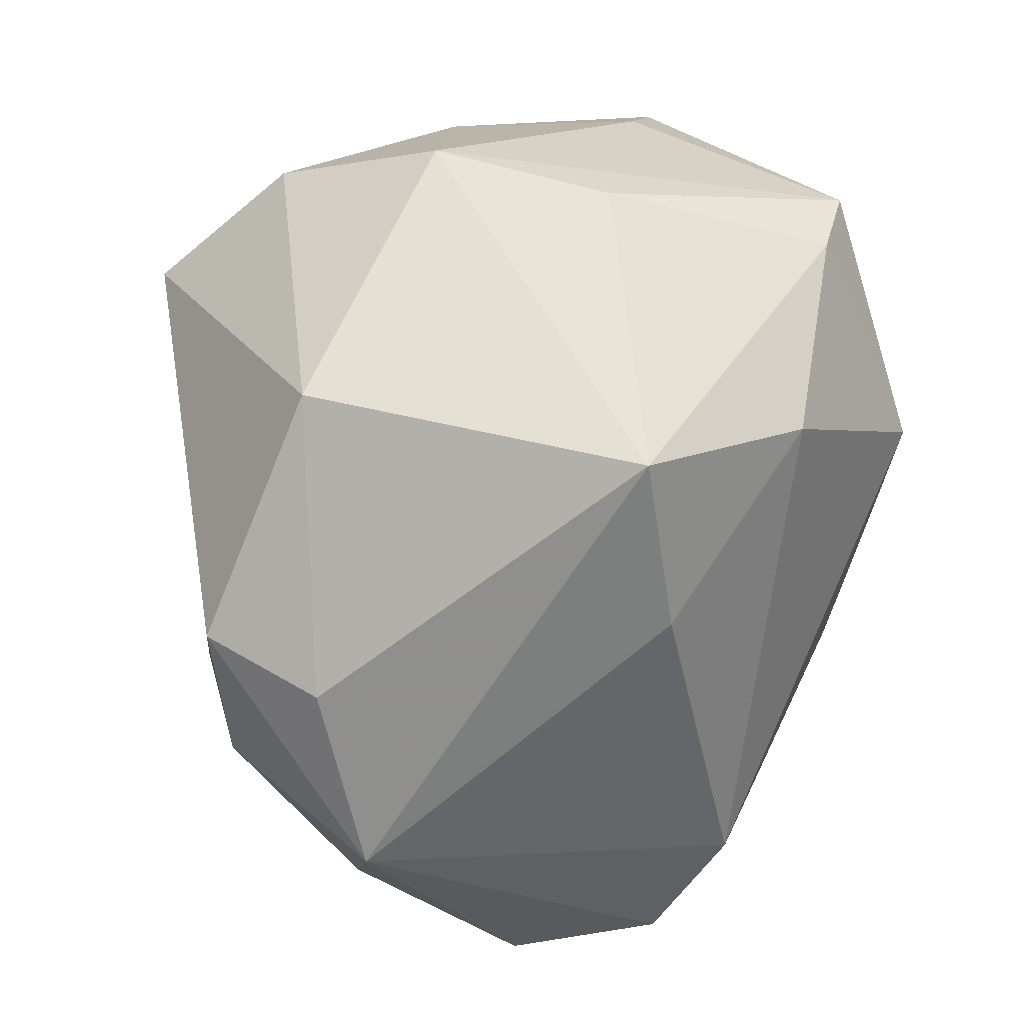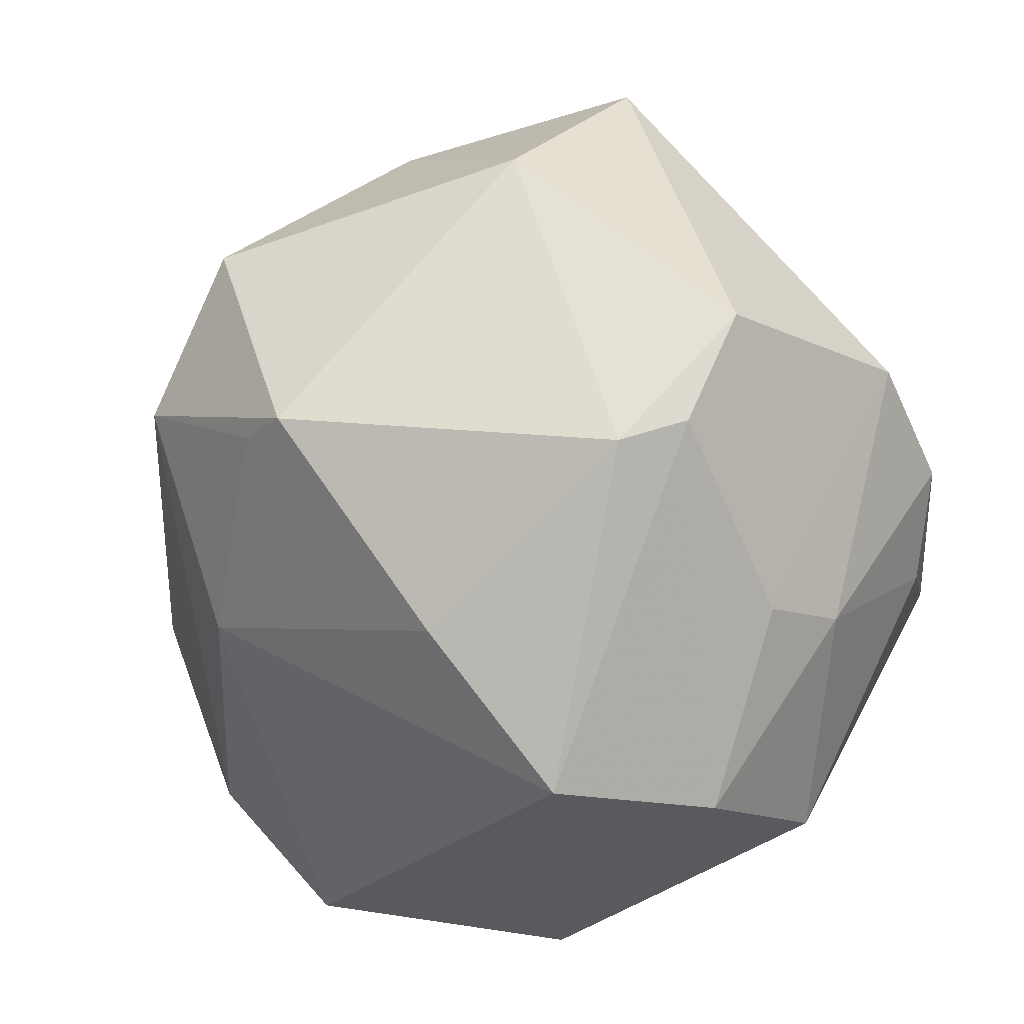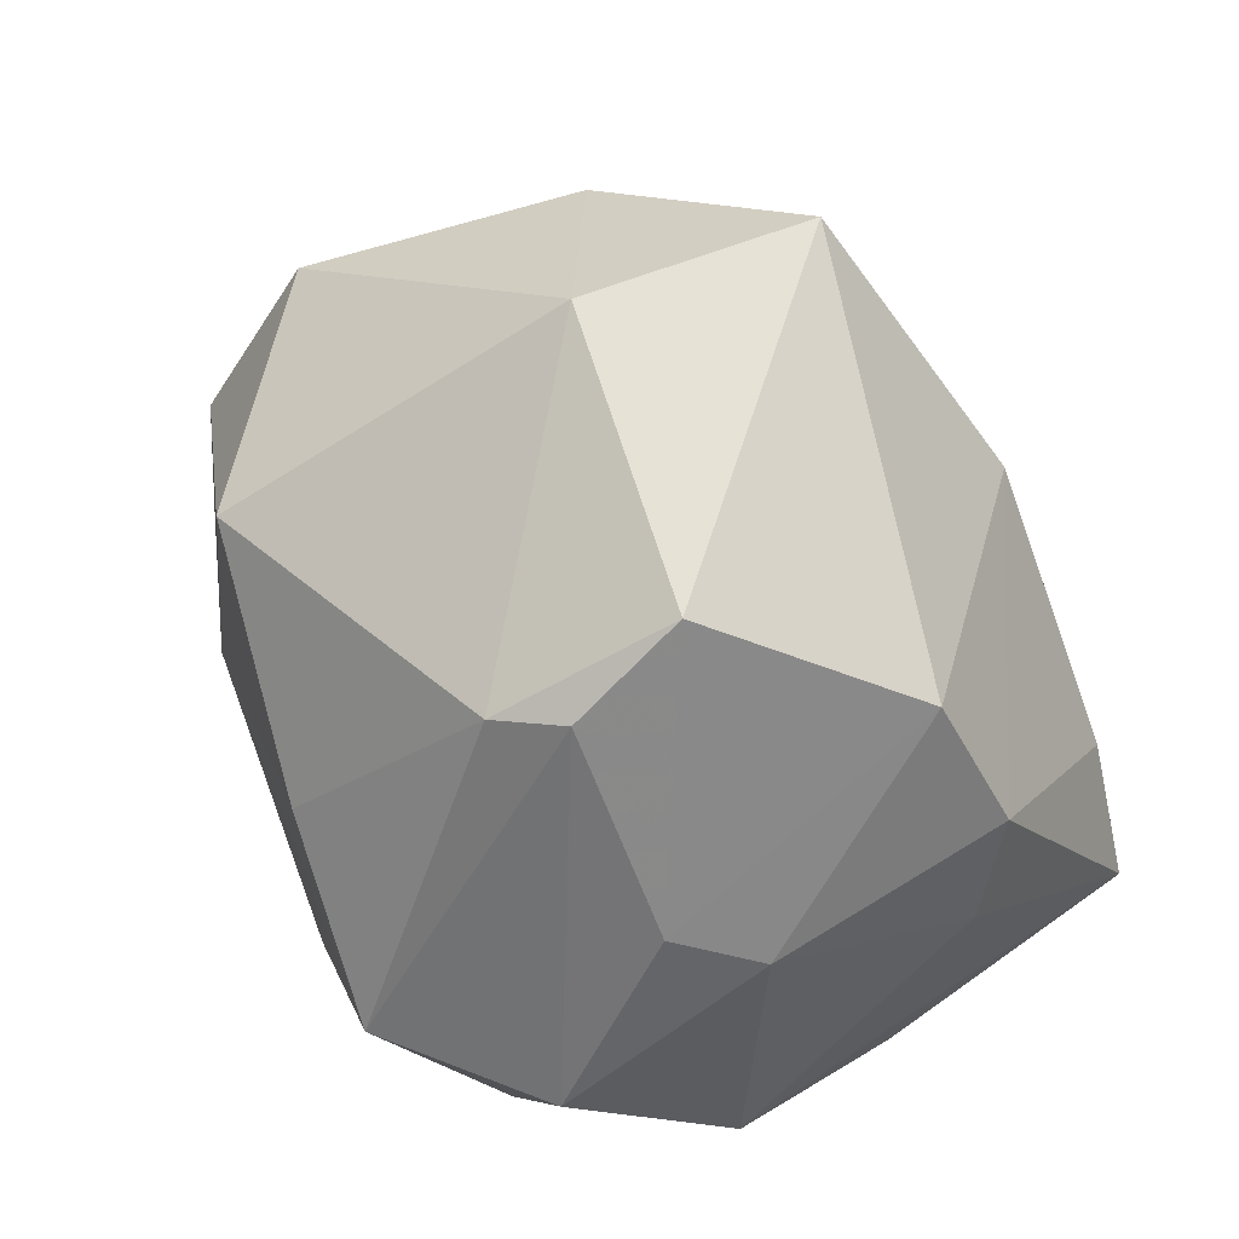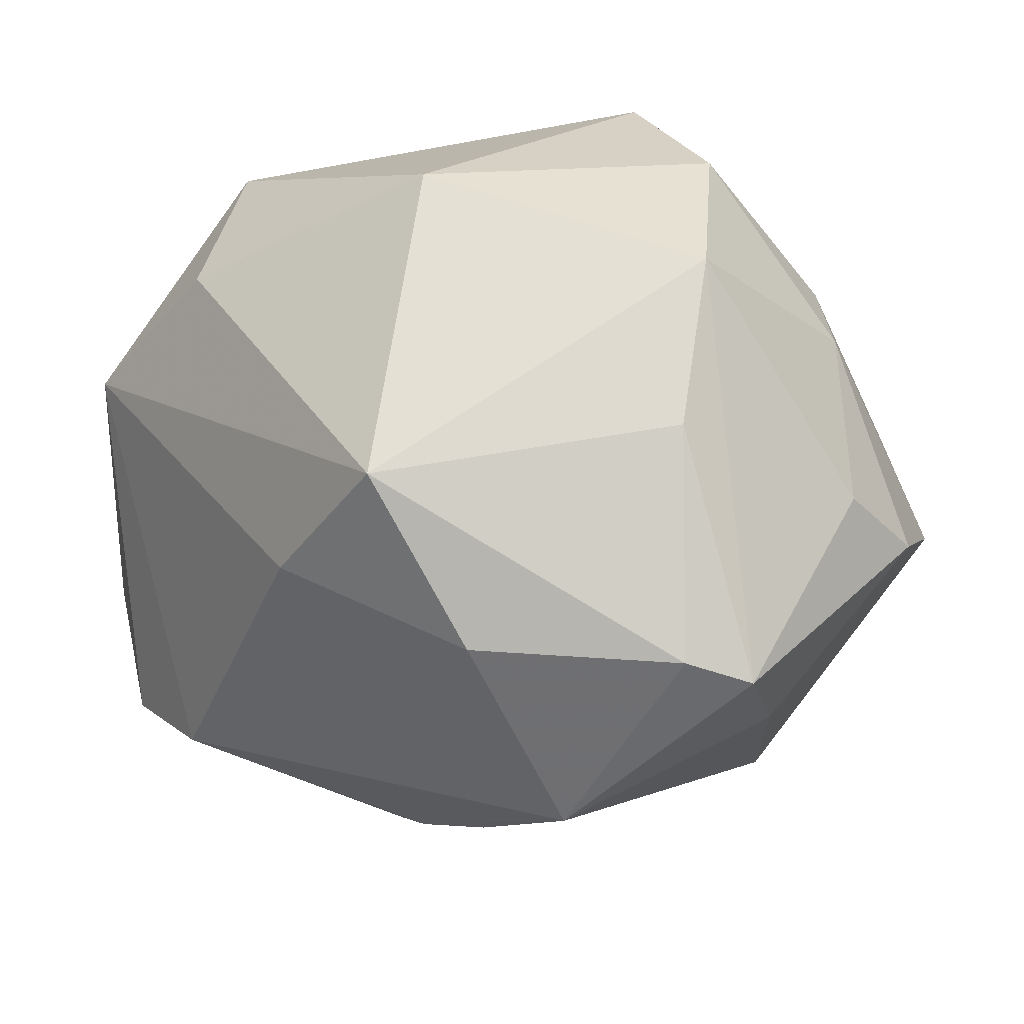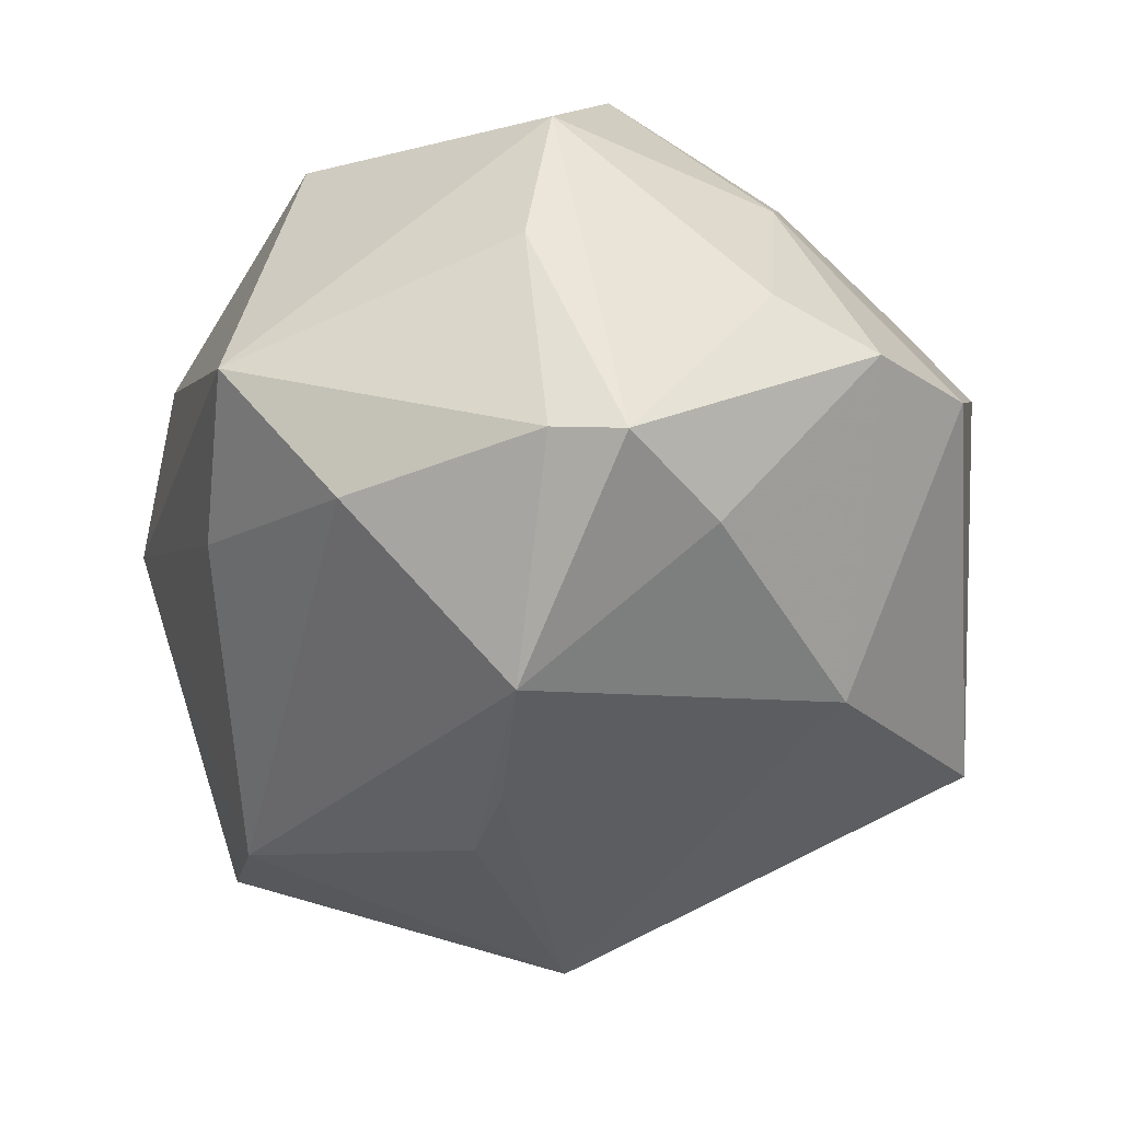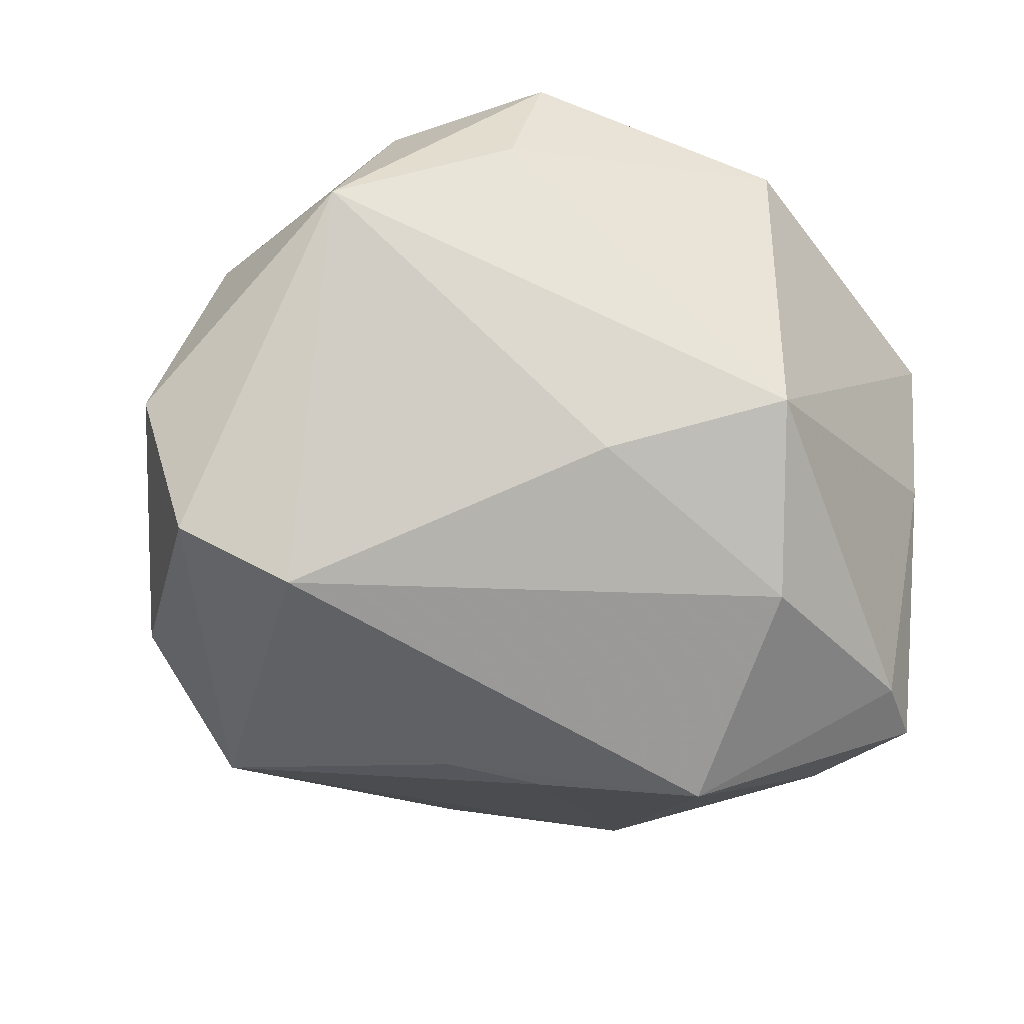
<metadata>
{"format":"obj","ext":"obj","renderer":"f3d","projection":"perspective","resolution":1024,"background":"white","views":[{"elev":-79.4,"azim":83.4,"up":"+Y"},{"elev":24.4,"azim":25.0,"up":"+Y"},{"elev":44.7,"azim":58.1,"up":"+Y"},{"elev":-18.9,"azim":35.0,"up":"+Z"},{"elev":-48.2,"azim":60.7,"up":"+Z"},{"elev":-33.0,"azim":-18.1,"up":"+Z"}]}
</metadata>
<code>
v -0.01309 -0.04133 0.03354
v 0.0139 -0.04978 -0.01397
v -0.02067 0.04586 -0.007876
v 0.0414 0.007534 0.02164
v -0.05026 -0.01677 -0.0243
v -0.04707 -0.01763 0.01383
v 0.01802 -0.03611 -0.03211
v 0.03893 -0.01436 0.03216
v -0.04626 0.01509 -0.008583
v 0.01585 -0.01332 -0.04758
v 0.033 0.04053 0.01475
v 0.04626 0.002985 0.01238
v 0.0136 0.02332 -0.03439
v 0.03175 0.03132 0.02596
v -0.001558 -0.005558 -0.04498
v 0.04526 0.02786 -0.00666
v -0.03223 0.03955 0.02007
v -0.04782 0.01228 -0.02254
v -0.03364 0.0253 -0.02774
v 0.001304 0.05294 0.007246
v 0.04434 -0.02513 0.01378
v -0.01374 0.02883 0.0399
v 0.03848 -0.02222 -0.03379
v 0.04966 -0.0006008 -0.01009
v -0.03763 0.02113 0.0294
v -0.0254 -0.00239 0.03653
v -0.01934 0.02454 0.03773
v -0.05544 -0.01615 -0.007124
v -0.03463 0.02088 -0.03501
v -0.005466 -0.04163 -0.01947
v 0.02564 0.02999 0.03173
v -0.01265 -0.003106 -0.04277
v -0.0376 -0.02048 -0.03161
v -0.0291 -0.03056 0.03014
v 0.05006 0.01291 -0.01262
v 0.004933 0.05448 -0.01909
v 0.04352 -0.01562 -0.03548
v -0.01805 -0.04458 0.02005
v 0.0164 -0.04327 0.02529
v 0.007593 0.007849 0.0443
v 0.03723 -0.0009143 -0.03542
v 0.01982 0.02625 -0.03332
v 0.04184 -0.02703 -0.007054
v 0.02441 -0.008463 0.04622
v -0.03879 -0.03882 0.01251
f 42 36 16
f 38 45 2
f 1 45 38
f 34 45 1
f 41 10 42
f 37 10 41
f 11 16 36
f 11 31 14
f 14 8 4
f 4 11 14
f 16 11 4
f 30 7 2
f 2 45 30
f 2 7 23
f 23 10 37
f 7 10 23
f 42 10 15
f 5 45 28
f 2 21 39
f 39 38 2
f 1 38 39
f 39 21 8
f 44 8 14
f 14 31 44
f 1 39 44
f 44 39 8
f 25 22 17
f 17 9 25
f 9 28 25
f 26 34 1
f 1 44 26
f 26 25 34
f 37 41 35
f 42 16 35
f 35 41 42
f 20 11 36
f 20 3 17
f 36 3 20
f 17 22 20
f 22 31 20
f 31 11 20
f 37 21 43
f 43 23 37
f 43 21 2
f 2 23 43
f 29 36 42
f 29 3 36
f 33 10 7
f 5 29 33
f 7 30 33
f 33 45 5
f 33 30 45
f 45 34 6
f 6 28 45
f 34 25 6
f 6 25 28
f 22 26 40
f 40 26 44
f 40 31 22
f 40 44 31
f 22 25 27
f 27 26 22
f 25 26 27
f 24 21 37
f 37 35 24
f 8 21 12
f 12 4 8
f 21 24 12
f 12 24 35
f 16 4 12
f 12 35 16
f 42 15 13
f 13 29 42
f 15 29 13
f 18 29 5
f 5 28 18
f 18 28 9
f 18 9 17
f 17 3 18
f 32 15 10
f 10 33 32
f 32 29 15
f 32 33 29
f 3 29 19
f 19 18 3
f 29 18 19

</code>
